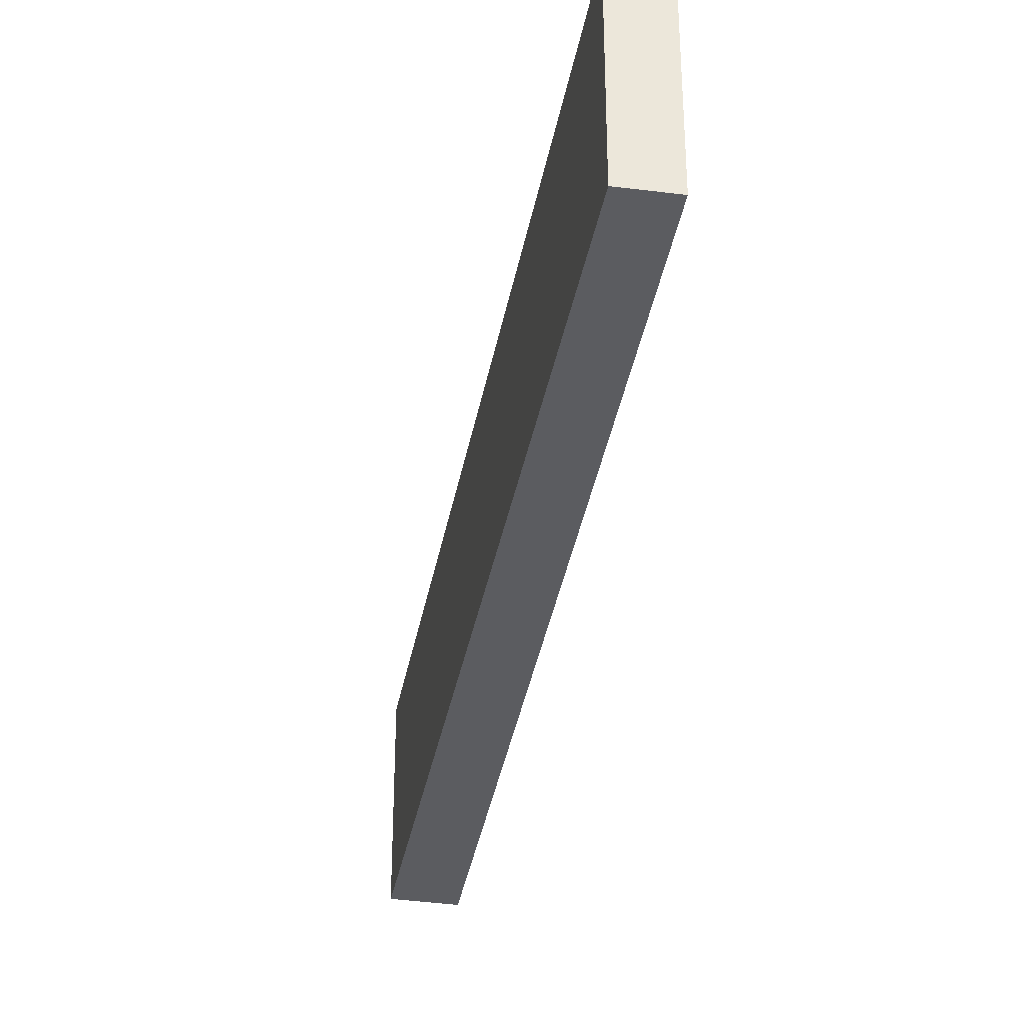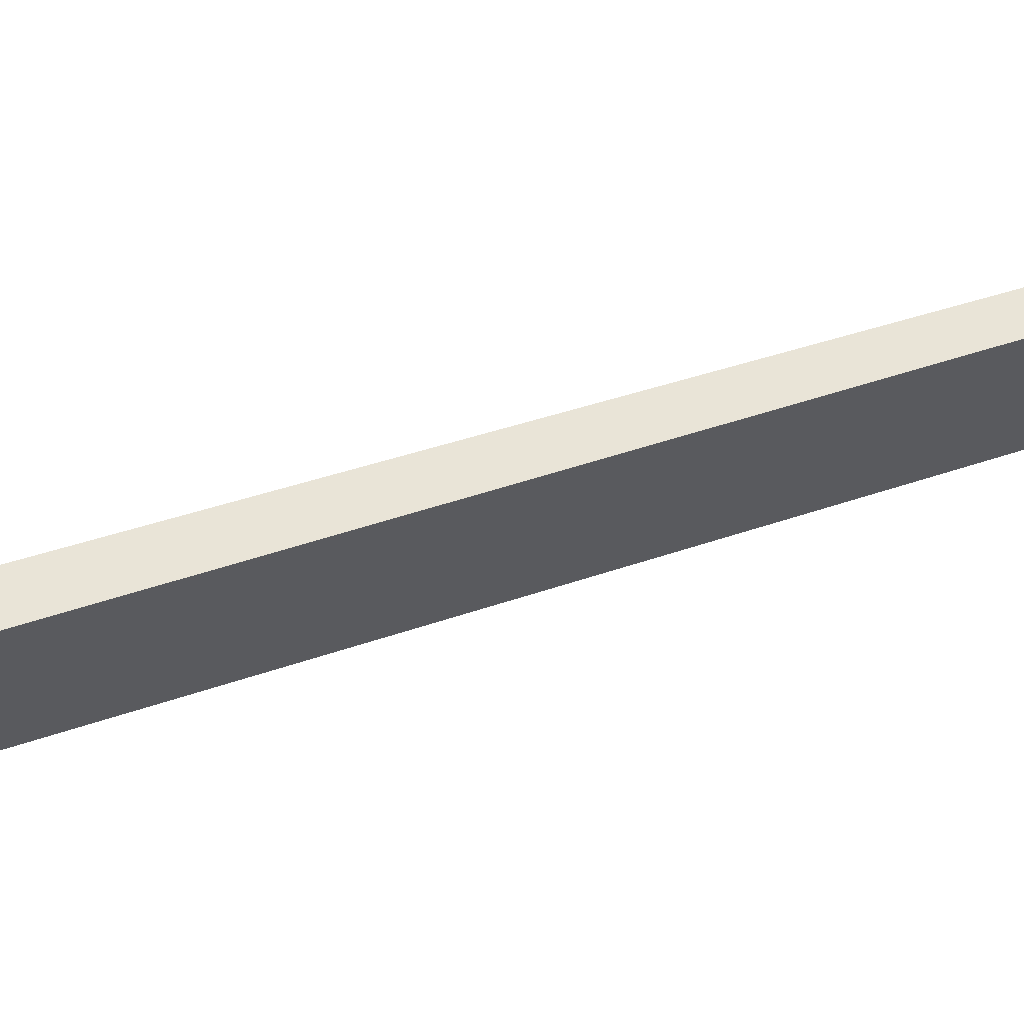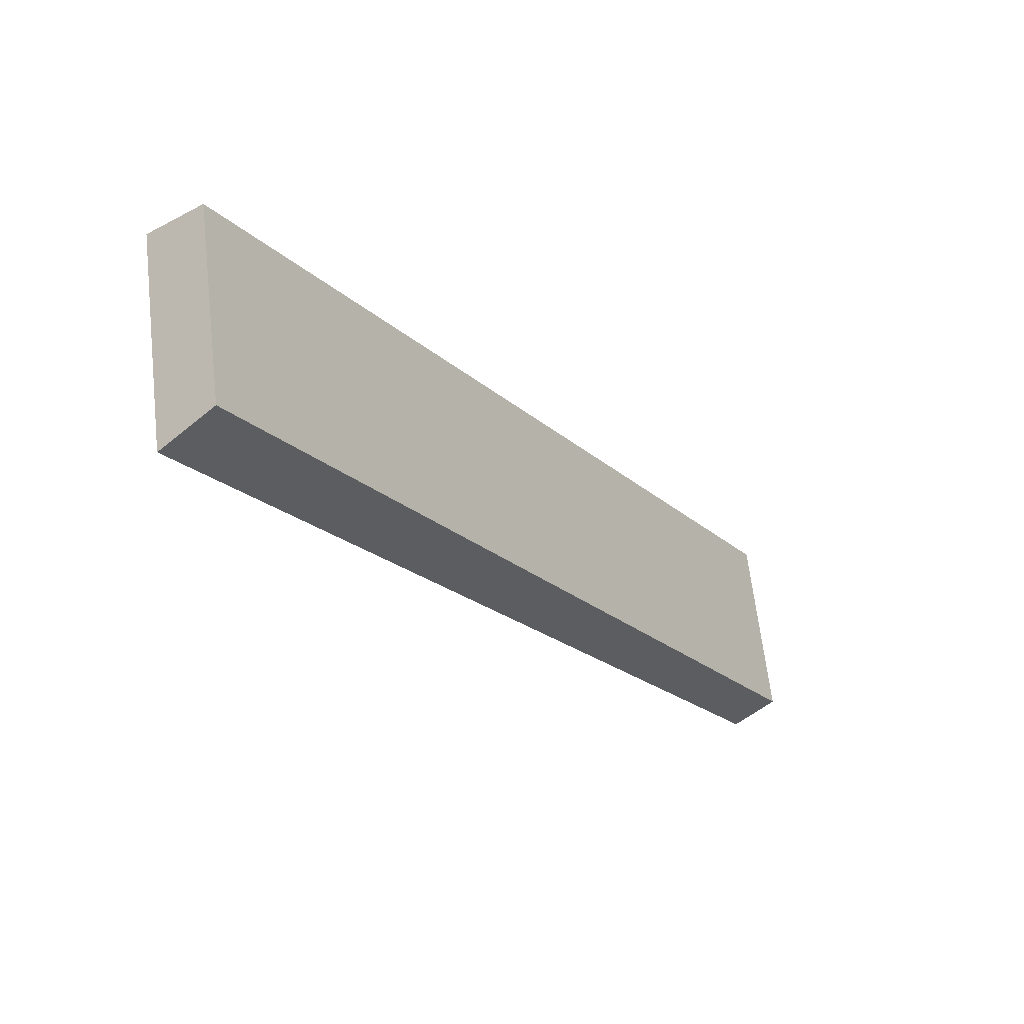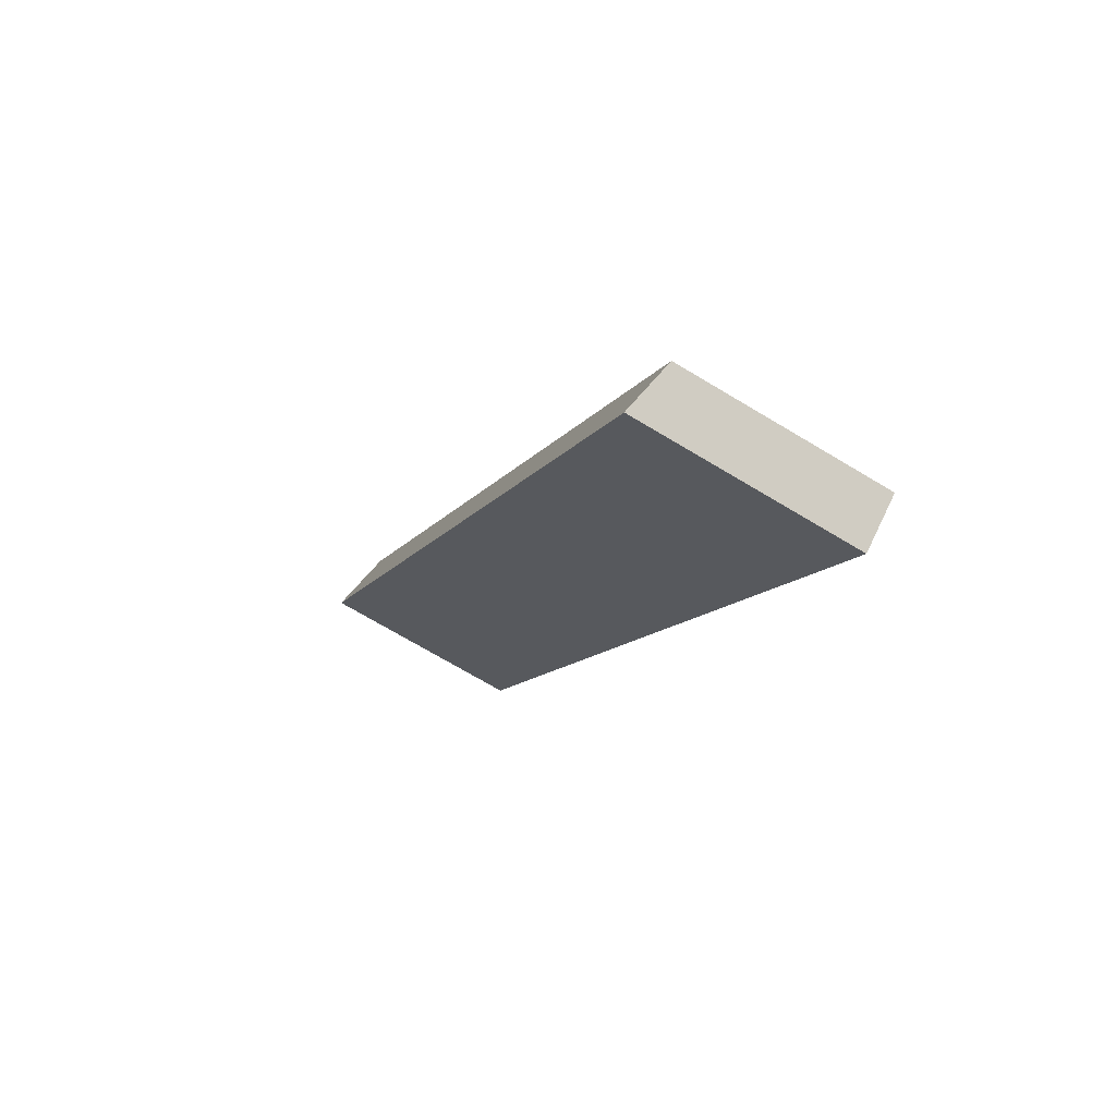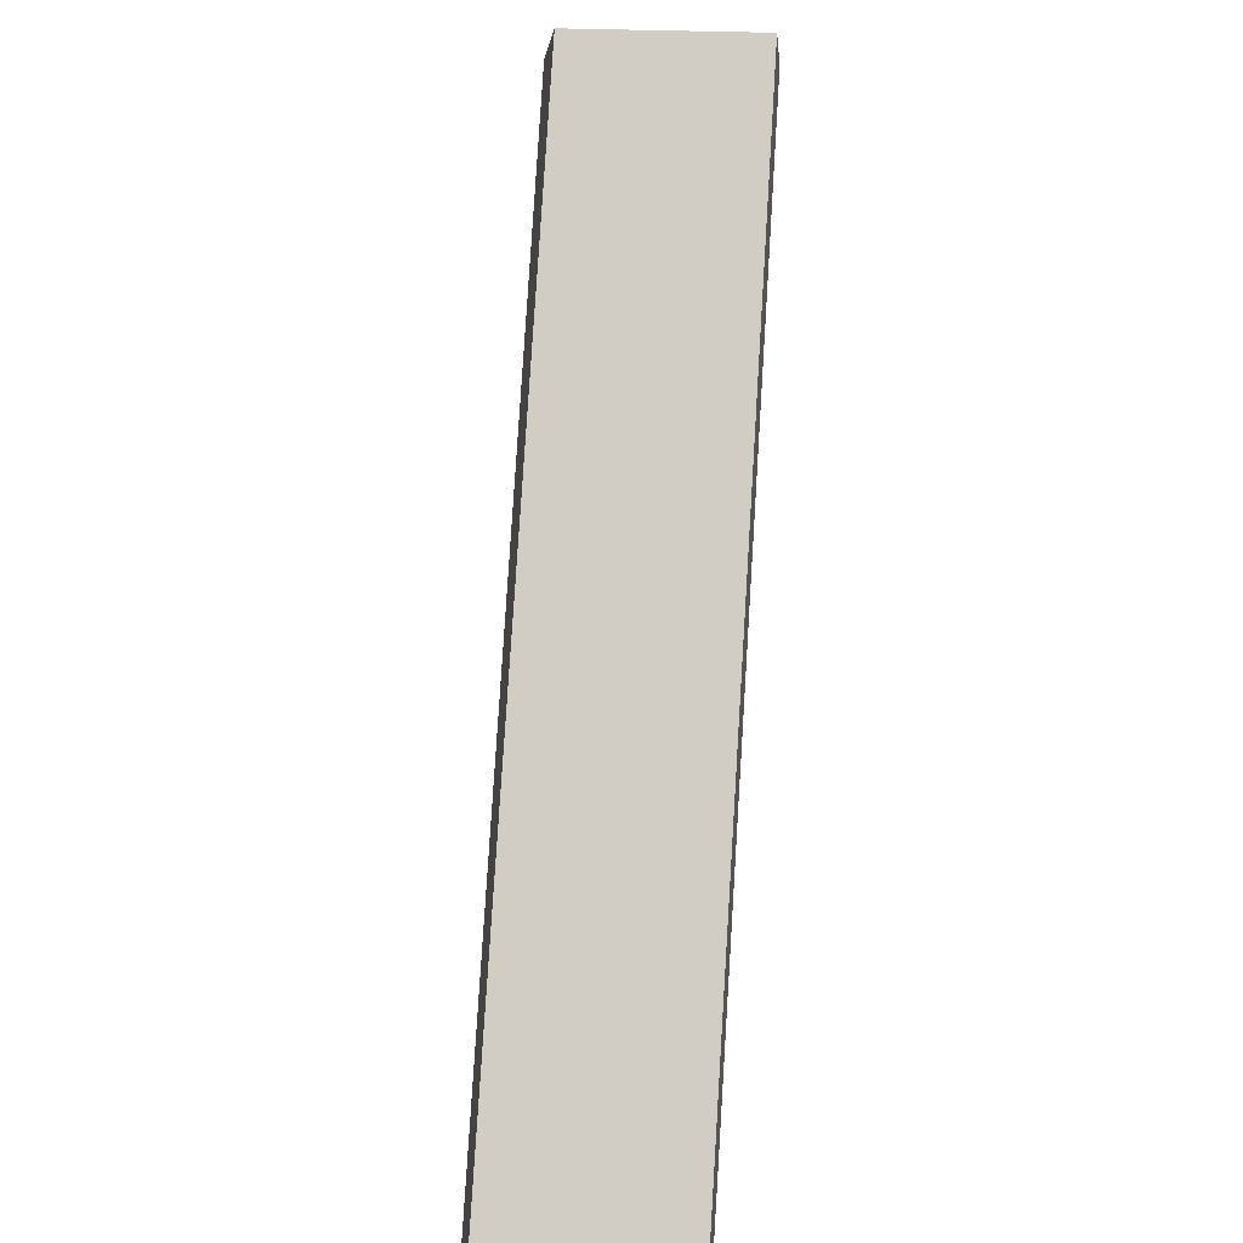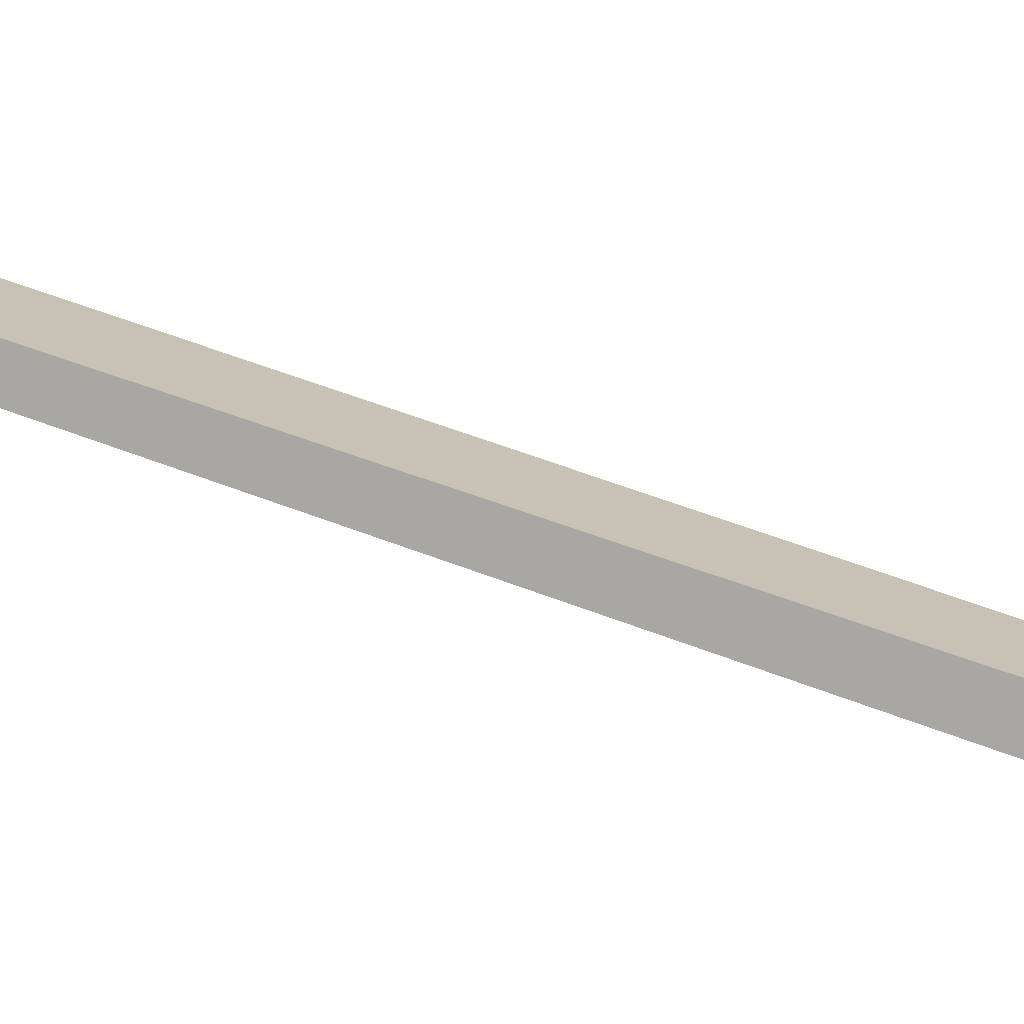
<metadata>
{"format":"obj","ext":"obj","renderer":"f3d","projection":"perspective","resolution":1024,"background":"white","views":[{"elev":-34.8,"azim":-156.8,"up":"+Y"},{"elev":62.4,"azim":105.1,"up":"+Y"},{"elev":64.9,"azim":173.4,"up":"+Z"},{"elev":-69.9,"azim":-121.1,"up":"+Z"},{"elev":22.7,"azim":-83.3,"up":"+Z"},{"elev":-74.8,"azim":-76.6,"up":"+Y"}]}
</metadata>
<code>
v  0.813 3.848 -0.521
v  10.28 3.59 16.2
v  11.28 3.915 15.51
v  0 3.59 2.198e-16
v  11.28 -9.497e-16 15.51
v  0.813 3.19e-17 -0.521
v  0 0 0
v  10.28 -9.921e-16 16.2
g defaultobject
f 1 2 3
f 2 1 4
f 5 1 3
f 1 5 6
f 6 4 1
f 4 6 7
f 7 2 4
f 2 7 8
f 2 5 3
f 5 2 8
f 5 7 6
f 7 5 8

</code>
